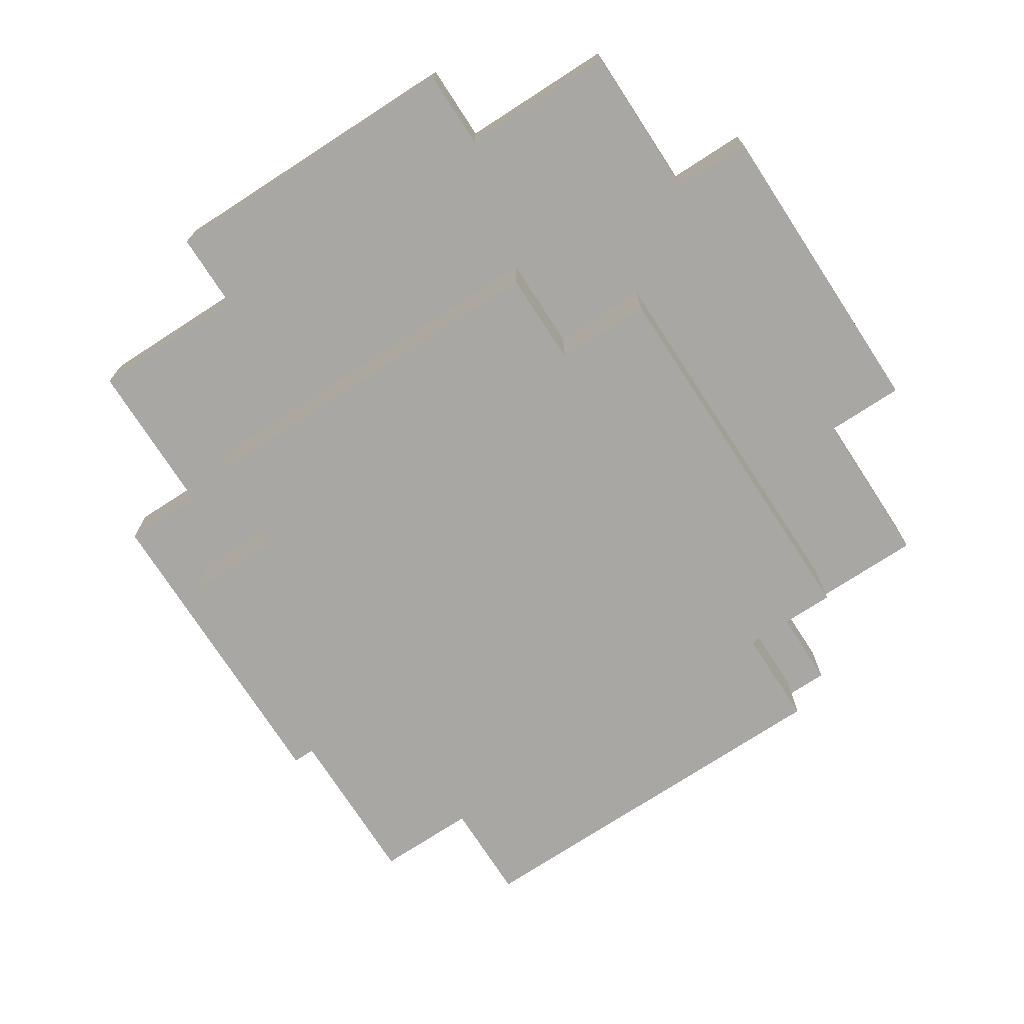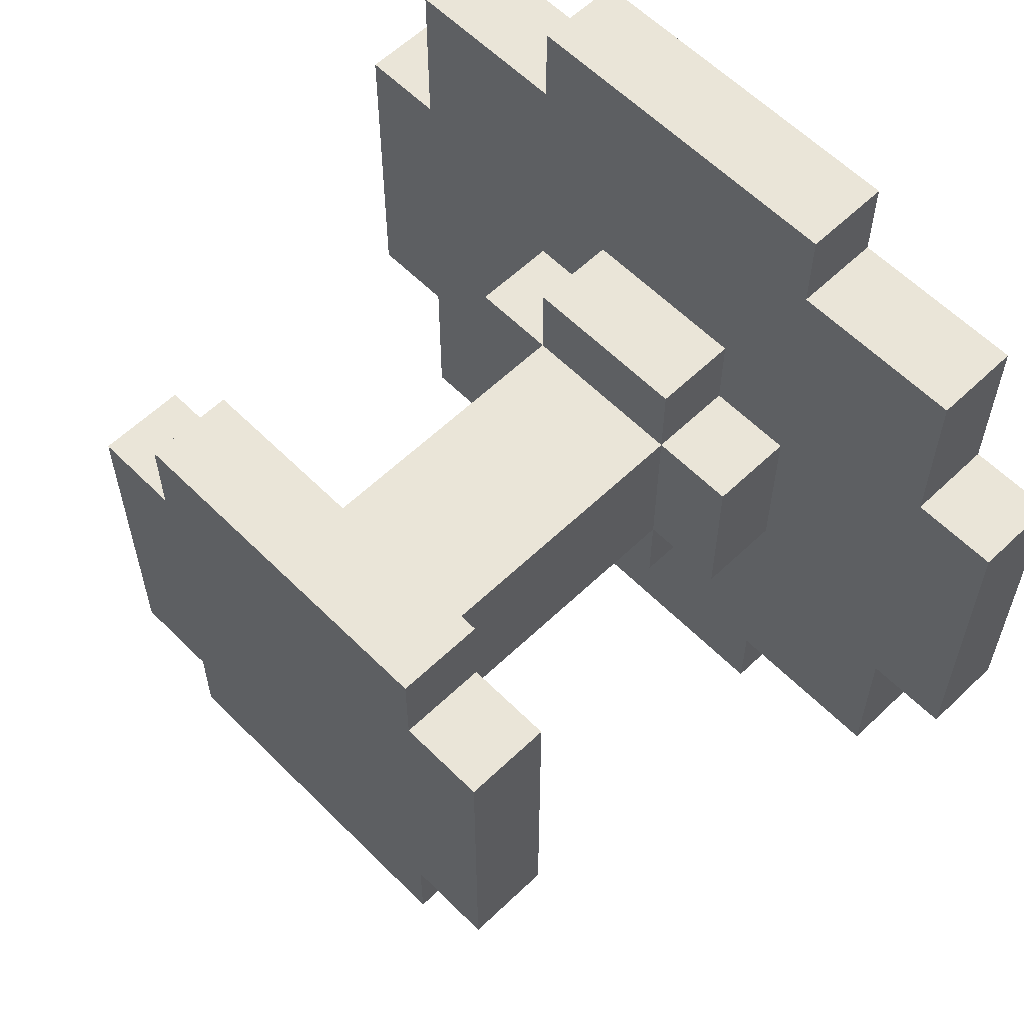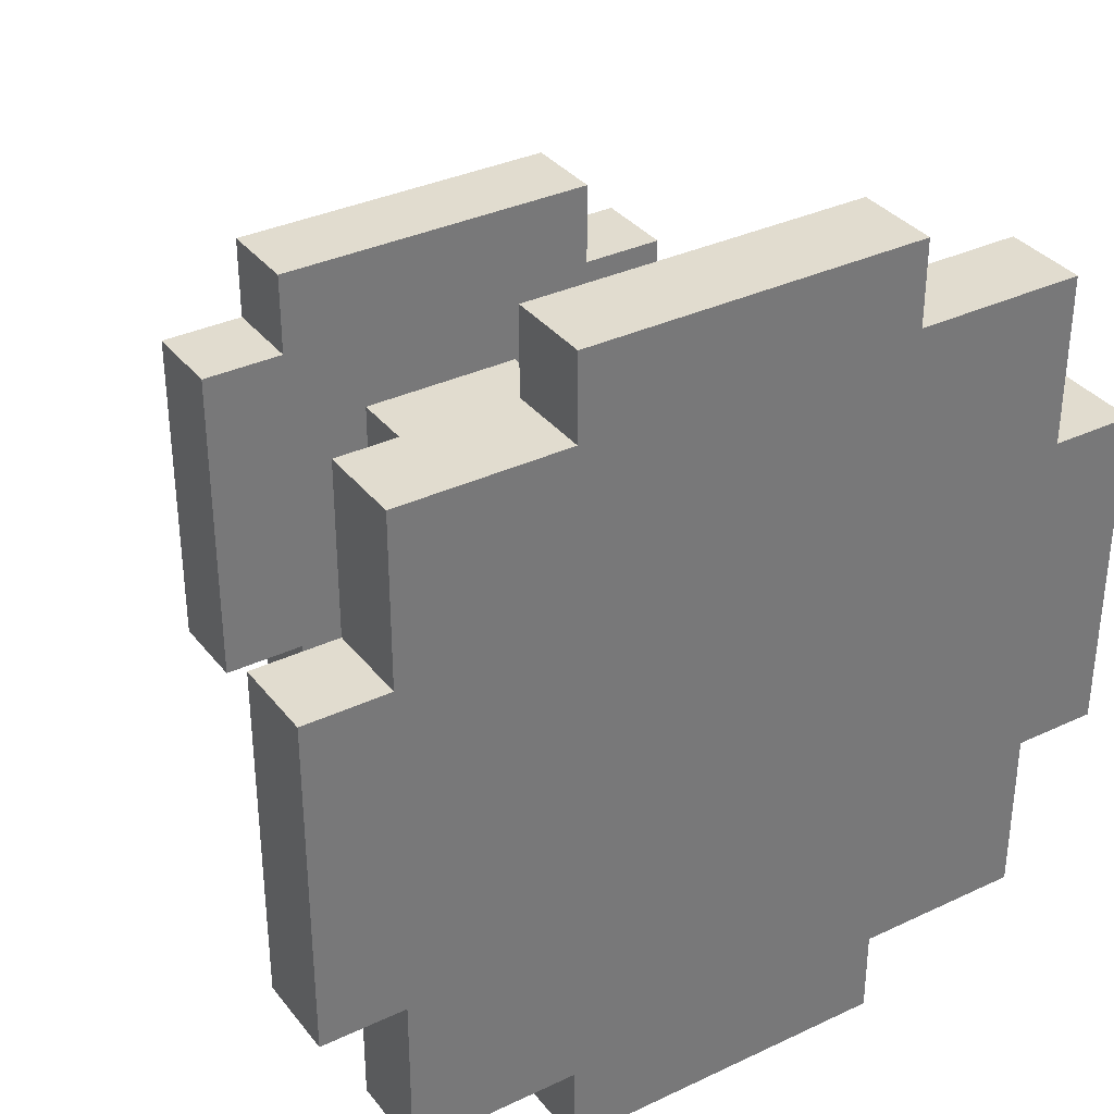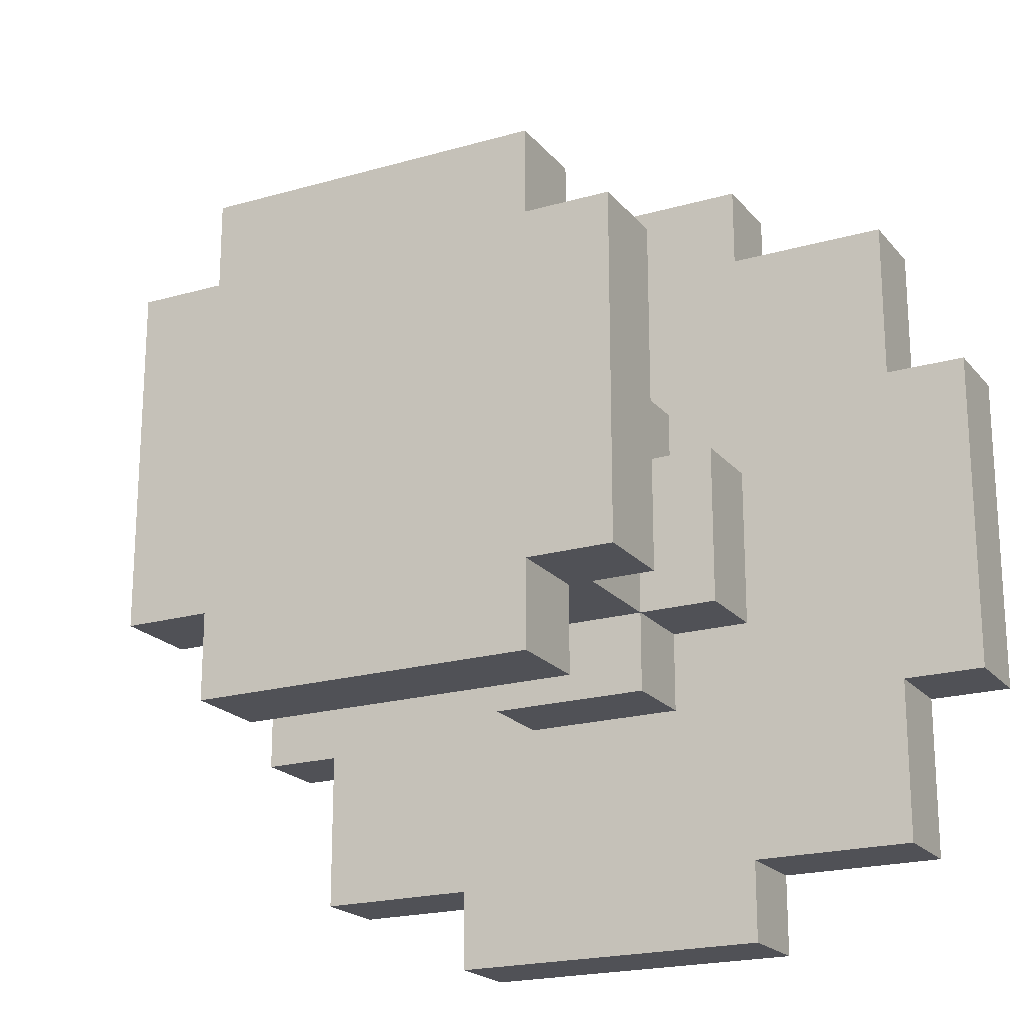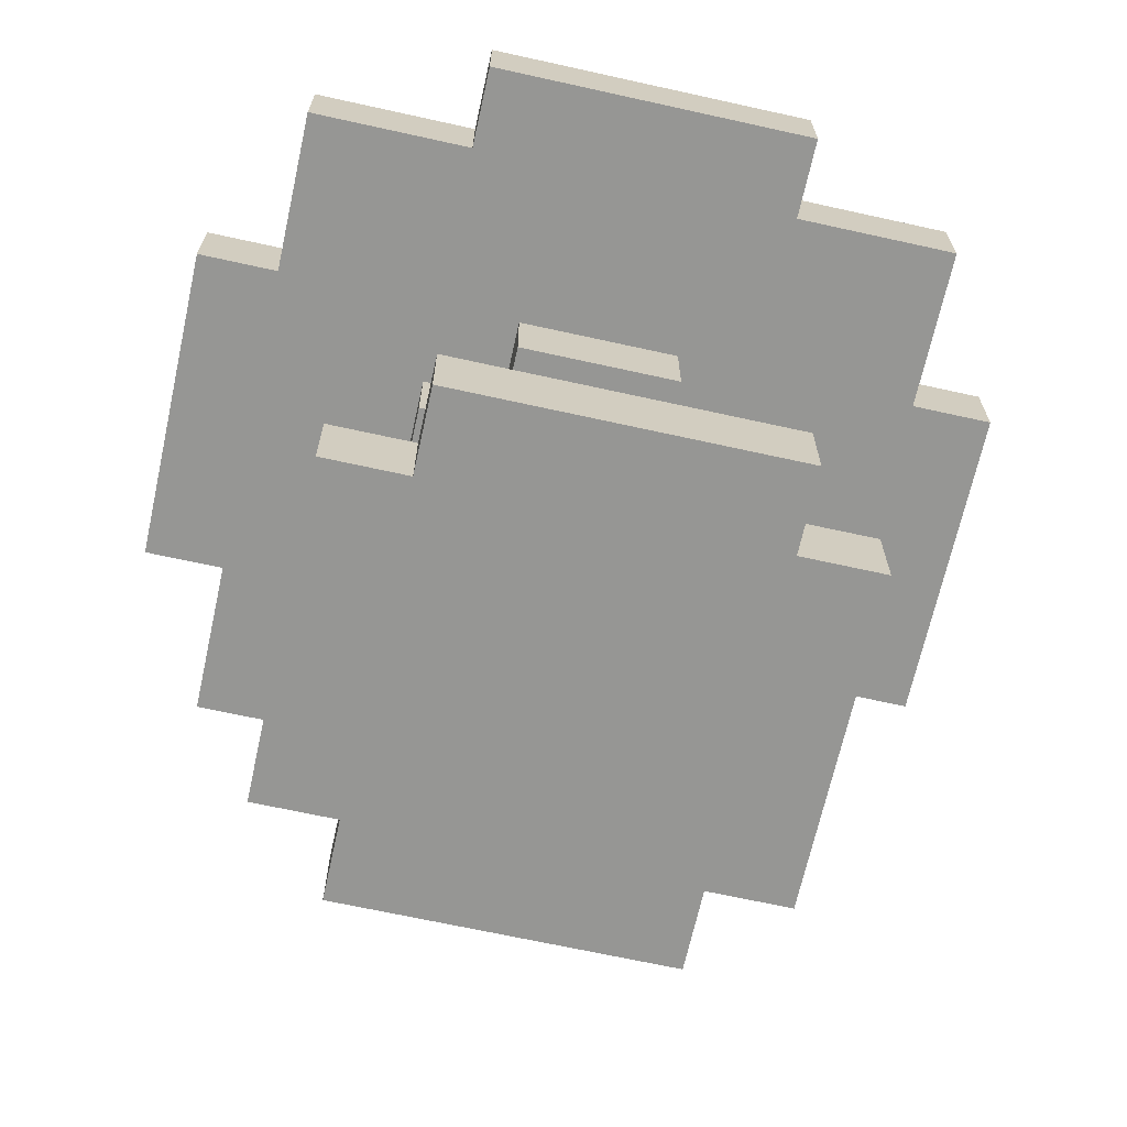
<metadata>
{"format":"obj","ext":"obj","renderer":"f3d","projection":"perspective","resolution":1024,"background":"white","views":[{"elev":-74.5,"azim":-147.0,"up":"+Y"},{"elev":59.6,"azim":45.6,"up":"+Z"},{"elev":34.5,"azim":147.6,"up":"+Z"},{"elev":-20.4,"azim":27.7,"up":"+Z"},{"elev":-67.7,"azim":77.5,"up":"+Y"}]}
</metadata>
<code>
o
v -1.1 1.5 5.3
v -1.1 1.5 4.5
v -1.1 1.6 5.1
v -1.1 1.6 4.7
v -1.1 1.7 5.3
v -1.1 1.7 5.1
v -1.1 1.7 4.7
v -1.1 1.7 4.5
v -0.9 1.5 5.7
v -0.9 1.5 5.3
v -0.9 1.5 4.5
v -0.9 1.5 4.1
v -0.9 1.7 5.7
v -0.9 1.7 5.3
v -0.9 1.7 4.5
v -0.9 1.7 4.1
v -0.7 0.3 5.3
v -0.7 0.3 4.5
v -0.7 0.5 5.3
v -0.7 0.5 4.5
v -0.5 0.3 5.5
v -0.5 0.3 5.3
v -0.5 0.3 4.5
v -0.5 0.3 4.3
v -0.5 0.5 5.5
v -0.5 0.5 5.3
v -0.5 0.5 4.5
v -0.5 0.5 4.3
v -0.5 1.3 5.1
v -0.5 1.3 4.7
v -0.5 1.5 5.9
v -0.5 1.5 5.7
v -0.5 1.5 5.1
v -0.5 1.5 4.7
v -0.5 1.5 4.1
v -0.5 1.5 3.9
v -0.5 1.7 5.9
v -0.5 1.7 5.7
v -0.5 1.7 4.1
v -0.5 1.7 3.9
v -0.3 0.5 5.1
v -0.3 0.5 4.7
v -0.3 1.3 5.3
v -0.3 1.3 5.1
v -0.3 1.3 4.7
v -0.3 1.3 4.5
v -0.3 1.5 5.3
v -0.3 1.5 5.1
v -0.3 1.5 4.7
v -0.3 1.5 4.5
v 0.1 0.5 5.1
v 0.1 0.5 4.7
v 0.1 1.3 5.3
v 0.1 1.3 5.1
v 0.1 1.3 4.7
v 0.1 1.3 4.5
v 0.1 1.5 5.3
v 0.1 1.5 5.1
v 0.1 1.5 4.7
v 0.1 1.5 4.5
v 0.3 0.3 5.5
v 0.3 0.3 5.3
v 0.3 0.3 4.5
v 0.3 0.3 4.3
v 0.3 0.5 5.5
v 0.3 0.5 5.3
v 0.3 0.5 4.5
v 0.3 0.5 4.3
v 0.3 1.3 5.1
v 0.3 1.3 4.7
v 0.3 1.5 5.9
v 0.3 1.5 5.7
v 0.3 1.5 5.1
v 0.3 1.5 4.7
v 0.3 1.5 4.1
v 0.3 1.5 3.9
v 0.3 1.7 5.9
v 0.3 1.7 5.7
v 0.3 1.7 4.1
v 0.3 1.7 3.9
v 0.5 0.3 5.3
v 0.5 0.3 4.5
v 0.5 0.5 5.3
v 0.5 0.5 4.5
v 0.7 1.5 5.7
v 0.7 1.5 5.3
v 0.7 1.5 4.5
v 0.7 1.5 4.1
v 0.7 1.7 5.7
v 0.7 1.7 5.3
v 0.7 1.7 4.5
v 0.7 1.7 4.1
v 0.9 1.5 5.3
v 0.9 1.5 4.5
v 0.9 1.6 5.1
v 0.9 1.6 4.7
v 0.9 1.7 5.3
v 0.9 1.7 5.1
v 0.9 1.7 4.7
v 0.9 1.7 4.5
v -0.5 1.5 5.9
v -0.5 1.7 5.9
v -0.3 1.6 5.9
v -0.3 1.7 5.9
v 0.1 1.6 5.9
v 0.1 1.7 5.9
v 0.3 1.5 5.9
v 0.3 1.7 5.9
v -0.9 1.5 5.7
v -0.9 1.7 5.7
v -0.5 1.5 5.7
v -0.5 1.7 5.7
v 0.3 1.5 5.7
v 0.3 1.7 5.7
v 0.7 1.5 5.7
v 0.7 1.7 5.7
v -0.5 0.3 5.5
v -0.5 0.5 5.5
v 0.3 0.3 5.5
v 0.3 0.5 5.5
v -1.1 1.5 5.3
v -1.1 1.7 5.3
v -0.9 1.5 5.3
v -0.9 1.7 5.3
v -0.7 0.3 5.3
v -0.7 0.5 5.3
v -0.5 0.3 5.3
v -0.5 0.5 5.3
v -0.3 1.3 5.3
v -0.3 1.5 5.3
v 0.1 1.3 5.3
v 0.1 1.5 5.3
v 0.3 0.3 5.3
v 0.3 0.5 5.3
v 0.5 0.3 5.3
v 0.5 0.5 5.3
v 0.7 1.5 5.3
v 0.7 1.7 5.3
v 0.9 1.5 5.3
v 0.9 1.7 5.3
v -0.5 1.3 5.1
v -0.5 1.5 5.1
v -0.3 0.5 5.1
v -0.3 1.3 5.1
v -0.3 1.5 5.1
v 0.1 0.5 5.1
v 0.1 1.3 5.1
v 0.1 1.5 5.1
v 0.3 1.3 5.1
v 0.3 1.5 5.1
v -0.5 1.3 4.7
v -0.5 1.5 4.7
v -0.3 0.5 4.7
v -0.3 1.3 4.7
v -0.3 1.5 4.7
v 0.1 0.5 4.7
v 0.1 1.3 4.7
v 0.1 1.5 4.7
v 0.3 1.3 4.7
v 0.3 1.5 4.7
v -1.1 1.5 4.5
v -1.1 1.7 4.5
v -0.9 1.5 4.5
v -0.9 1.7 4.5
v -0.7 0.3 4.5
v -0.7 0.5 4.5
v -0.5 0.3 4.5
v -0.5 0.5 4.5
v -0.3 1.3 4.5
v -0.3 1.5 4.5
v 0.1 1.3 4.5
v 0.1 1.5 4.5
v 0.3 0.3 4.5
v 0.3 0.5 4.5
v 0.5 0.3 4.5
v 0.5 0.5 4.5
v 0.7 1.5 4.5
v 0.7 1.7 4.5
v 0.9 1.5 4.5
v 0.9 1.7 4.5
v -0.5 0.3 4.3
v -0.5 0.5 4.3
v 0.3 0.3 4.3
v 0.3 0.5 4.3
v -0.9 1.5 4.1
v -0.9 1.7 4.1
v -0.5 1.5 4.1
v -0.5 1.7 4.1
v 0.3 1.5 4.1
v 0.3 1.7 4.1
v 0.7 1.5 4.1
v 0.7 1.7 4.1
v -0.5 1.5 3.9
v -0.5 1.7 3.9
v -0.3 1.6 3.9
v -0.3 1.7 3.9
v 0.1 1.6 3.9
v 0.1 1.7 3.9
v 0.3 1.5 3.9
v 0.3 1.7 3.9
v -0.5 0.3 5.5
v 0.3 0.3 5.5
v -0.7 0.3 5.3
v -0.5 0.3 5.3
v 0.3 0.3 5.3
v 0.5 0.3 5.3
v -0.7 0.3 4.5
v -0.5 0.3 4.5
v 0.3 0.3 4.5
v 0.5 0.3 4.5
v -0.5 0.3 4.3
v 0.3 0.3 4.3
v -0.3 1.3 5.3
v 0.1 1.3 5.3
v -0.5 1.3 5.1
v -0.3 1.3 5.1
v 0.1 1.3 5.1
v 0.3 1.3 5.1
v -0.5 1.3 4.7
v -0.3 1.3 4.7
v 0.1 1.3 4.7
v 0.3 1.3 4.7
v -0.3 1.3 4.5
v 0.1 1.3 4.5
v -0.5 1.5 5.9
v 0.3 1.5 5.9
v -0.9 1.5 5.7
v -0.5 1.5 5.7
v 0.3 1.5 5.7
v 0.7 1.5 5.7
v -1.1 1.5 5.3
v -0.9 1.5 5.3
v -0.3 1.5 5.3
v 0.1 1.5 5.3
v 0.7 1.5 5.3
v 0.9 1.5 5.3
v -0.5 1.5 5.1
v -0.3 1.5 5.1
v 0.1 1.5 5.1
v 0.3 1.5 5.1
v -0.5 1.5 4.7
v -0.3 1.5 4.7
v 0.1 1.5 4.7
v 0.3 1.5 4.7
v -1.1 1.5 4.5
v -0.9 1.5 4.5
v -0.3 1.5 4.5
v 0.1 1.5 4.5
v 0.7 1.5 4.5
v 0.9 1.5 4.5
v -0.9 1.5 4.1
v -0.5 1.5 4.1
v 0.3 1.5 4.1
v 0.7 1.5 4.1
v -0.5 1.5 3.9
v 0.3 1.5 3.9
v -0.5 0.5 5.5
v 0.3 0.5 5.5
v -0.7 0.5 5.3
v -0.5 0.5 5.3
v 0.3 0.5 5.3
v 0.5 0.5 5.3
v -0.3 0.5 5.1
v 0.1 0.5 5.1
v -0.3 0.5 4.7
v 0.1 0.5 4.7
v -0.7 0.5 4.5
v -0.5 0.5 4.5
v 0.3 0.5 4.5
v 0.5 0.5 4.5
v -0.5 0.5 4.3
v 0.3 0.5 4.3
v -0.5 1.7 5.9
v -0.3 1.7 5.9
v 0.1 1.7 5.9
v 0.3 1.7 5.9
v -0.4 1.7 5.8
v -0.3 1.7 5.8
v 0.1 1.7 5.8
v 0.2 1.7 5.8
v -0.9 1.7 5.7
v -0.5 1.7 5.7
v -0.4 1.7 5.7
v 0.2 1.7 5.7
v 0.3 1.7 5.7
v 0.7 1.7 5.7
v -0.6 1.7 5.6
v -0.5 1.7 5.6
v 0.3 1.7 5.6
v 0.4 1.7 5.6
v -0.7 1.7 5.5
v -0.6 1.7 5.5
v 0.4 1.7 5.5
v 0.5 1.7 5.5
v -0.8 1.7 5.4
v -0.7 1.7 5.4
v 0.5 1.7 5.4
v 0.6 1.7 5.4
v -1.1 1.7 5.3
v -0.9 1.7 5.3
v -0.8 1.7 5.3
v 0.6 1.7 5.3
v 0.7 1.7 5.3
v 0.9 1.7 5.3
v -1 1.7 5.2
v -0.9 1.7 5.2
v 0.7 1.7 5.2
v 0.8 1.7 5.2
v -1.1 1.7 5.1
v -1 1.7 5.1
v 0.8 1.7 5.1
v 0.9 1.7 5.1
v -1.1 1.7 4.7
v -1 1.7 4.7
v 0.8 1.7 4.7
v 0.9 1.7 4.7
v -1 1.7 4.6
v -0.9 1.7 4.6
v 0.7 1.7 4.6
v 0.8 1.7 4.6
v -1.1 1.7 4.5
v -0.9 1.7 4.5
v -0.8 1.7 4.5
v 0.6 1.7 4.5
v 0.7 1.7 4.5
v 0.9 1.7 4.5
v -0.8 1.7 4.4
v -0.7 1.7 4.4
v 0.5 1.7 4.4
v 0.6 1.7 4.4
v -0.7 1.7 4.3
v -0.6 1.7 4.3
v 0.4 1.7 4.3
v 0.5 1.7 4.3
v -0.6 1.7 4.2
v -0.5 1.7 4.2
v 0.3 1.7 4.2
v 0.4 1.7 4.2
v -0.9 1.7 4.1
v -0.5 1.7 4.1
v -0.4 1.7 4.1
v 0.2 1.7 4.1
v 0.3 1.7 4.1
v 0.7 1.7 4.1
v -0.4 1.7 4
v -0.3 1.7 4
v 0.1 1.7 4
v 0.2 1.7 4
v -0.5 1.7 3.9
v -0.3 1.7 3.9
v 0.1 1.7 3.9
v 0.3 1.7 3.9
f 3 2 1
f 4 2 3
f 5 3 1
f 6 4 3
f 6 3 5
f 7 2 4
f 7 4 6
f 8 2 7
f 13 10 9
f 14 10 13
f 15 12 11
f 16 12 15
f 19 18 17
f 20 18 19
f 25 22 21
f 26 22 25
f 27 24 23
f 28 24 27
f 33 30 29
f 34 30 33
f 37 32 31
f 38 32 37
f 39 36 35
f 40 36 39
f 44 42 41
f 45 42 44
f 47 44 43
f 48 44 47
f 49 46 45
f 50 46 49
f 51 52 54
f 54 52 55
f 53 54 57
f 57 54 58
f 55 56 59
f 59 56 60
f 61 62 65
f 65 62 66
f 63 64 67
f 67 64 68
f 69 70 73
f 73 70 74
f 71 72 77
f 77 72 78
f 75 76 79
f 79 76 80
f 81 82 83
f 83 82 84
f 85 86 89
f 89 86 90
f 87 88 91
f 91 88 92
f 93 94 95
f 95 94 96
f 93 95 97
f 95 96 98
f 97 95 98
f 96 94 99
f 98 96 99
f 99 94 100
f 103 102 101
f 104 102 103
f 105 103 101
f 105 104 103
f 106 104 105
f 107 105 101
f 107 106 105
f 108 106 107
f 111 110 109
f 112 110 111
f 115 114 113
f 116 114 115
f 119 118 117
f 120 118 119
f 123 122 121
f 124 122 123
f 127 126 125
f 128 126 127
f 131 130 129
f 132 130 131
f 135 134 133
f 136 134 135
f 139 138 137
f 140 138 139
f 144 142 141
f 145 142 144
f 146 144 143
f 147 144 146
f 149 148 147
f 150 148 149
f 151 152 154
f 154 152 155
f 153 154 156
f 156 154 157
f 157 158 159
f 159 158 160
f 161 162 163
f 163 162 164
f 165 166 167
f 167 166 168
f 169 170 171
f 171 170 172
f 173 174 175
f 175 174 176
f 177 178 179
f 179 178 180
f 181 182 183
f 183 182 184
f 185 186 187
f 187 186 188
f 189 190 191
f 191 190 192
f 193 194 195
f 195 194 196
f 193 195 197
f 195 196 197
f 197 196 198
f 193 197 199
f 197 198 199
f 199 198 200
f 204 202 201
f 205 202 204
f 207 204 203
f 207 206 205
f 207 205 204
f 208 206 207
f 209 206 208
f 210 206 209
f 211 209 208
f 212 209 211
f 216 214 213
f 217 214 216
f 219 216 215
f 220 216 219
f 221 218 217
f 222 218 221
f 223 221 220
f 224 221 223
f 228 226 225
f 229 226 228
f 232 228 227
f 232 230 229
f 232 229 228
f 233 230 232
f 234 230 233
f 235 230 234
f 237 232 231
f 237 233 232
f 238 233 237
f 239 236 235
f 239 235 234
f 240 236 239
f 241 237 231
f 244 236 240
f 245 242 241
f 245 241 231
f 246 242 245
f 247 242 246
f 248 244 243
f 249 236 244
f 249 244 248
f 250 236 249
f 251 247 246
f 251 248 247
f 251 249 248
f 252 249 251
f 253 249 252
f 254 249 253
f 255 253 252
f 256 253 255
f 257 258 260
f 260 258 261
f 259 260 263
f 261 262 263
f 260 261 263
f 263 262 264
f 259 263 265
f 264 262 266
f 259 265 267
f 265 266 267
f 267 266 268
f 266 262 269
f 268 266 269
f 269 262 270
f 268 269 271
f 271 269 272
f 273 274 277
f 274 275 278
f 277 274 278
f 275 276 279
f 278 275 279
f 279 276 280
f 273 277 282
f 277 278 283
f 278 279 283
f 282 277 283
f 279 280 283
f 280 276 284
f 283 280 284
f 284 276 285
f 281 282 287
f 282 283 288
f 287 282 288
f 283 284 288
f 284 285 288
f 285 286 289
f 288 285 289
f 289 286 290
f 281 287 291
f 287 288 292
f 291 287 292
f 288 289 292
f 289 290 292
f 290 286 293
f 292 290 293
f 293 286 294
f 281 291 295
f 291 292 296
f 295 291 296
f 292 293 296
f 293 294 296
f 294 286 297
f 296 294 297
f 297 286 298
f 281 295 300
f 295 296 301
f 296 297 301
f 300 295 301
f 297 298 301
f 298 286 302
f 301 298 302
f 302 286 303
f 299 300 305
f 300 301 306
f 305 300 306
f 301 302 306
f 302 303 306
f 303 304 307
f 306 303 307
f 307 304 308
f 299 305 309
f 305 306 310
f 309 305 310
f 306 307 310
f 307 308 310
f 308 304 311
f 310 308 311
f 311 304 312
f 309 310 313
f 310 311 313
f 311 312 313
f 313 312 314
f 314 312 315
f 315 312 316
f 313 314 317
f 314 315 317
f 317 315 318
f 318 315 319
f 315 316 320
f 319 315 320
f 313 317 321
f 317 318 321
f 318 319 322
f 321 318 322
f 322 319 323
f 323 319 324
f 319 320 325
f 324 319 325
f 320 316 326
f 325 320 326
f 323 324 327
f 322 323 327
f 327 324 328
f 328 324 329
f 324 325 330
f 329 324 330
f 328 329 331
f 327 328 331
f 331 329 332
f 332 329 333
f 329 330 334
f 333 329 334
f 332 333 335
f 331 332 335
f 335 333 336
f 336 333 337
f 333 334 338
f 337 333 338
f 322 327 339
f 327 331 339
f 331 335 339
f 335 336 339
f 336 337 340
f 339 336 340
f 340 337 341
f 341 337 342
f 337 338 343
f 342 337 343
f 330 325 344
f 343 338 344
f 338 334 344
f 334 330 344
f 340 341 345
f 341 342 345
f 345 342 346
f 346 342 347
f 342 343 348
f 347 342 348
f 340 345 349
f 345 346 349
f 346 347 350
f 349 346 350
f 347 348 351
f 350 347 351
f 348 343 352
f 351 348 352

</code>
